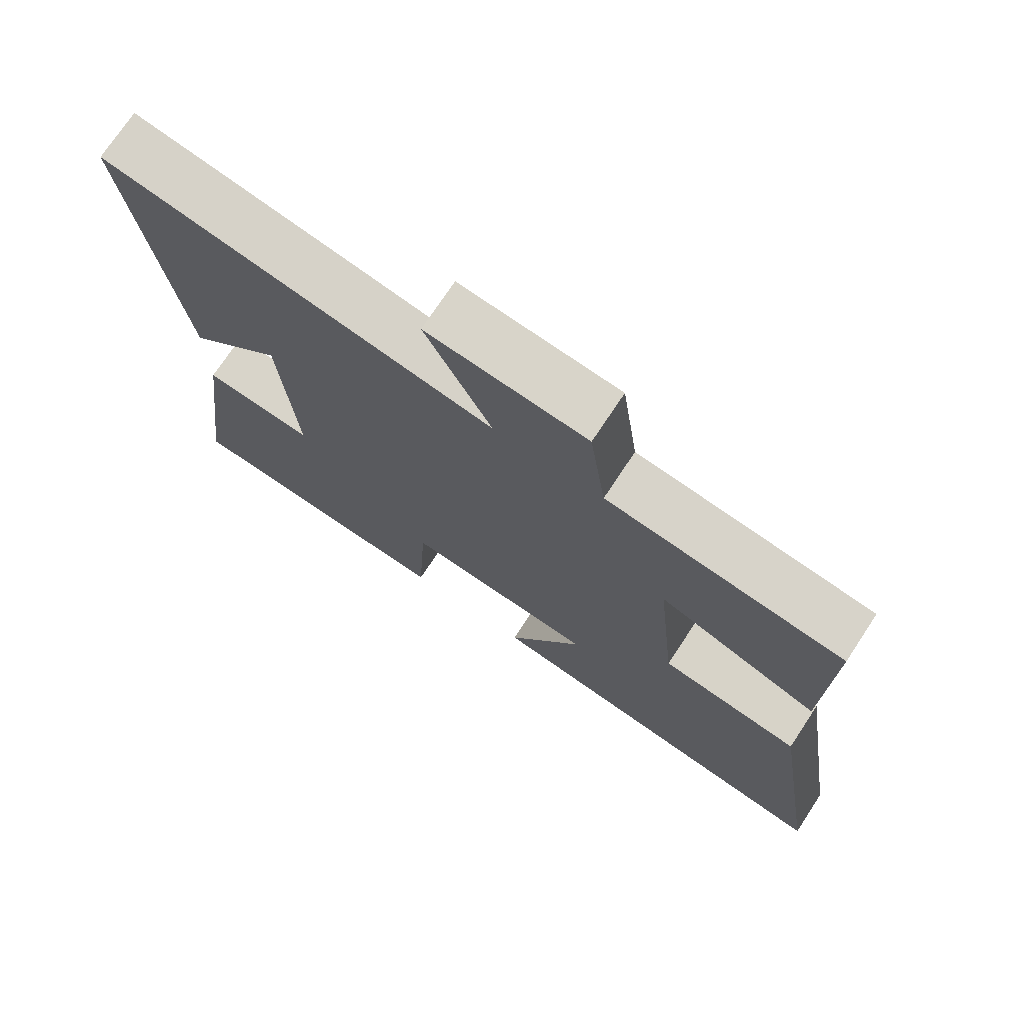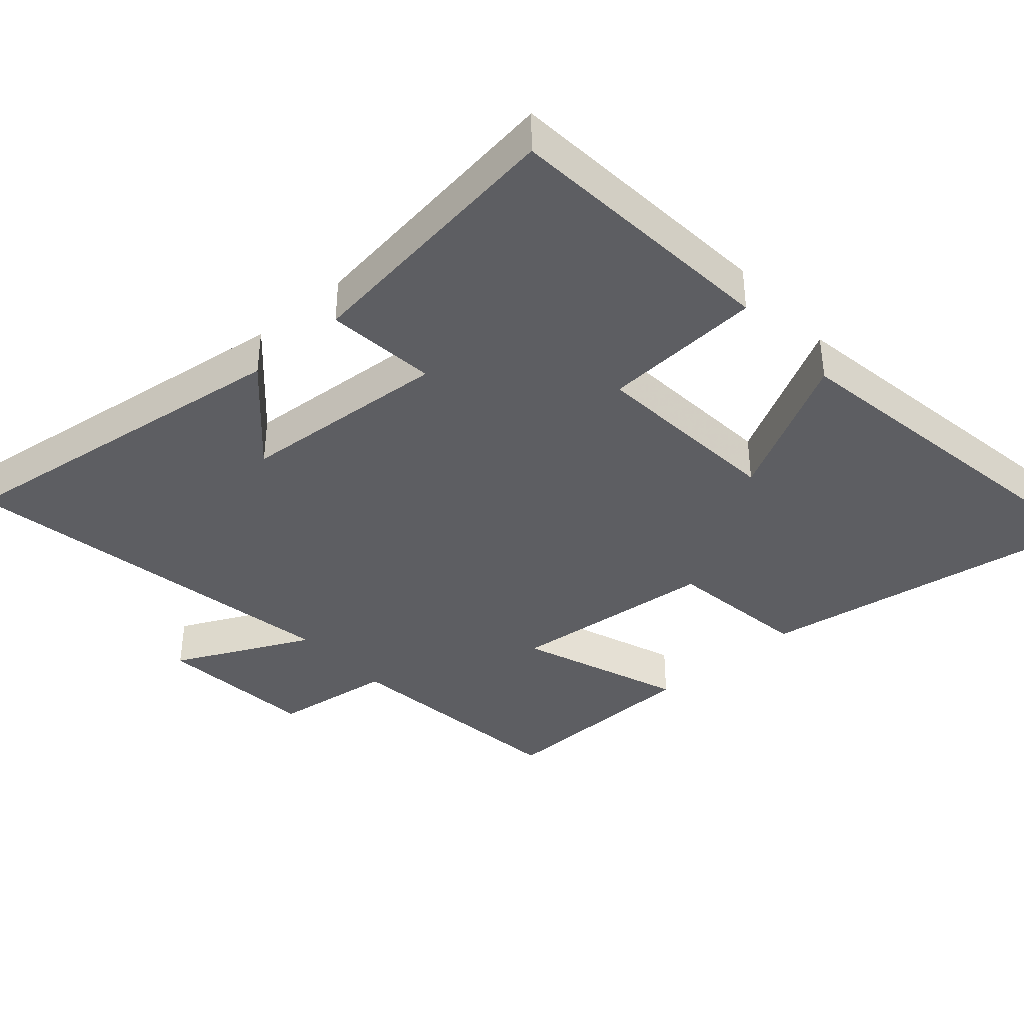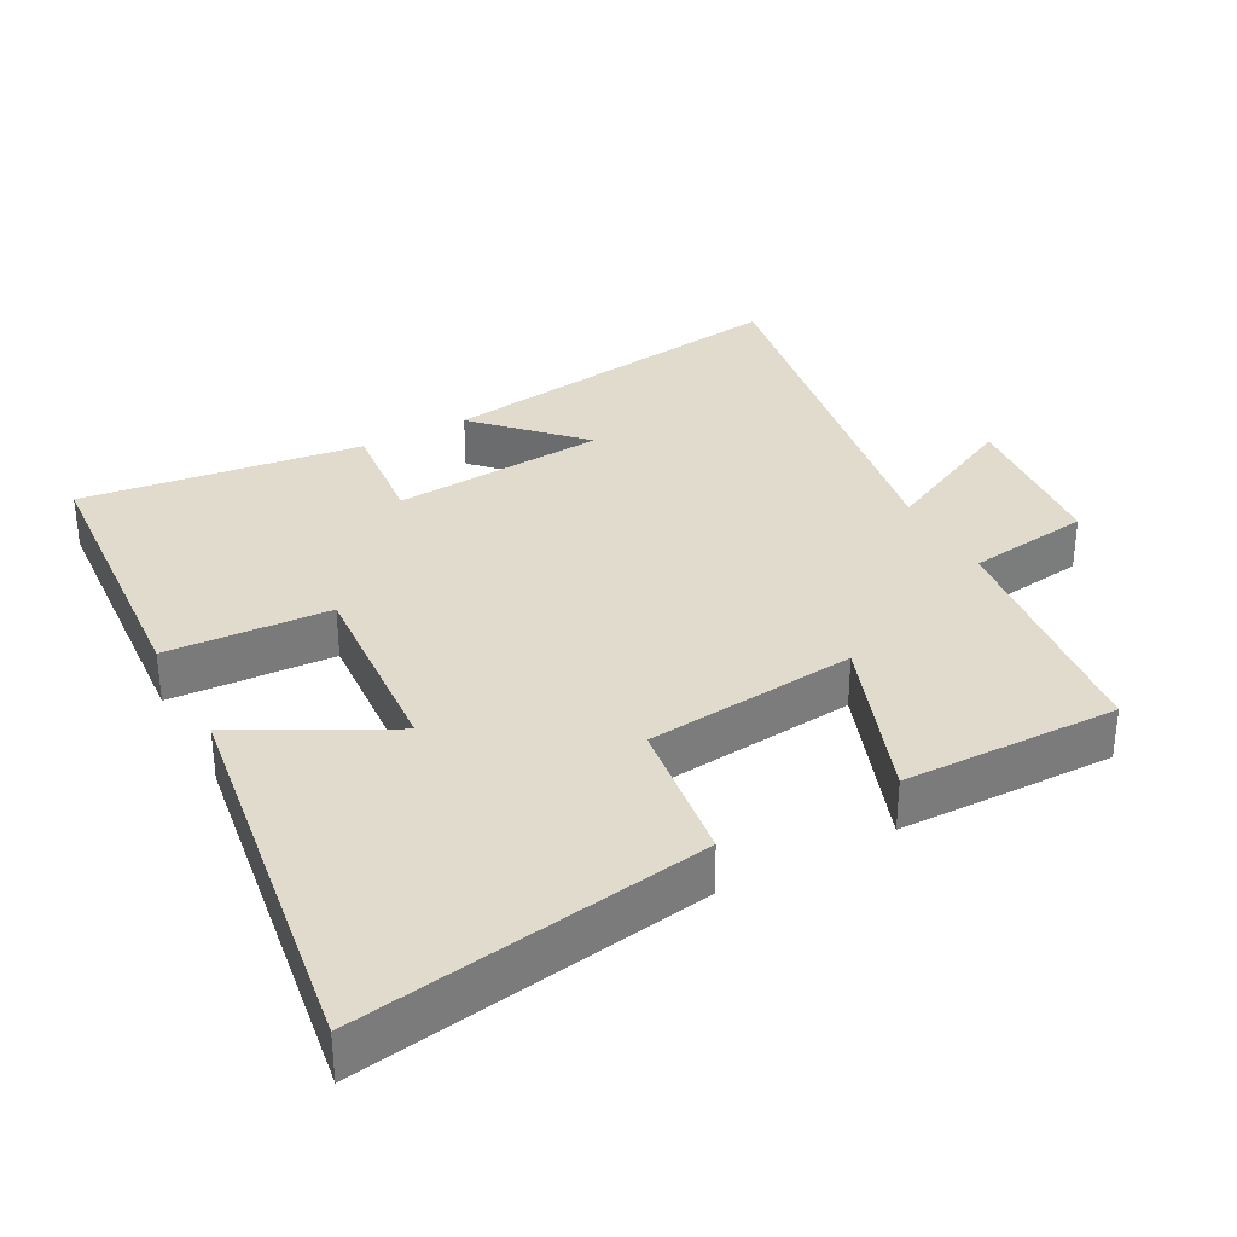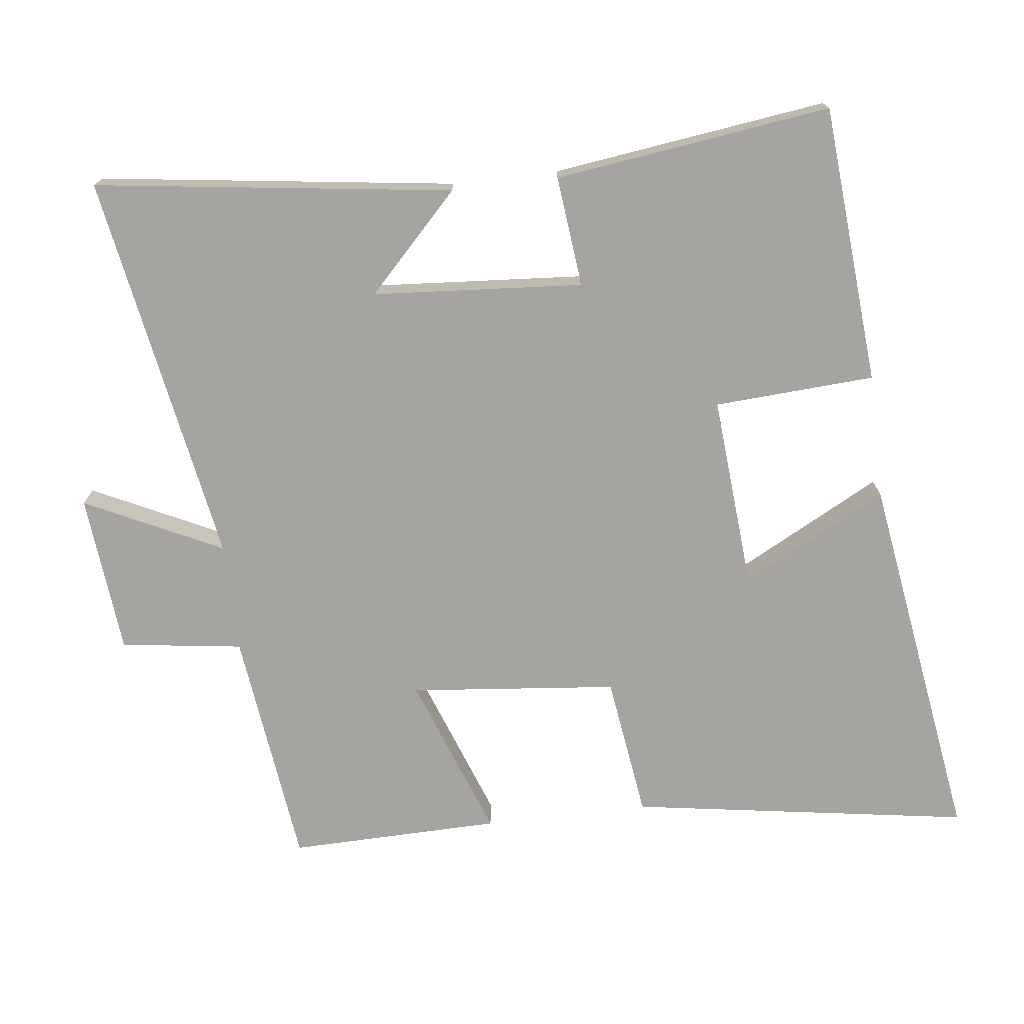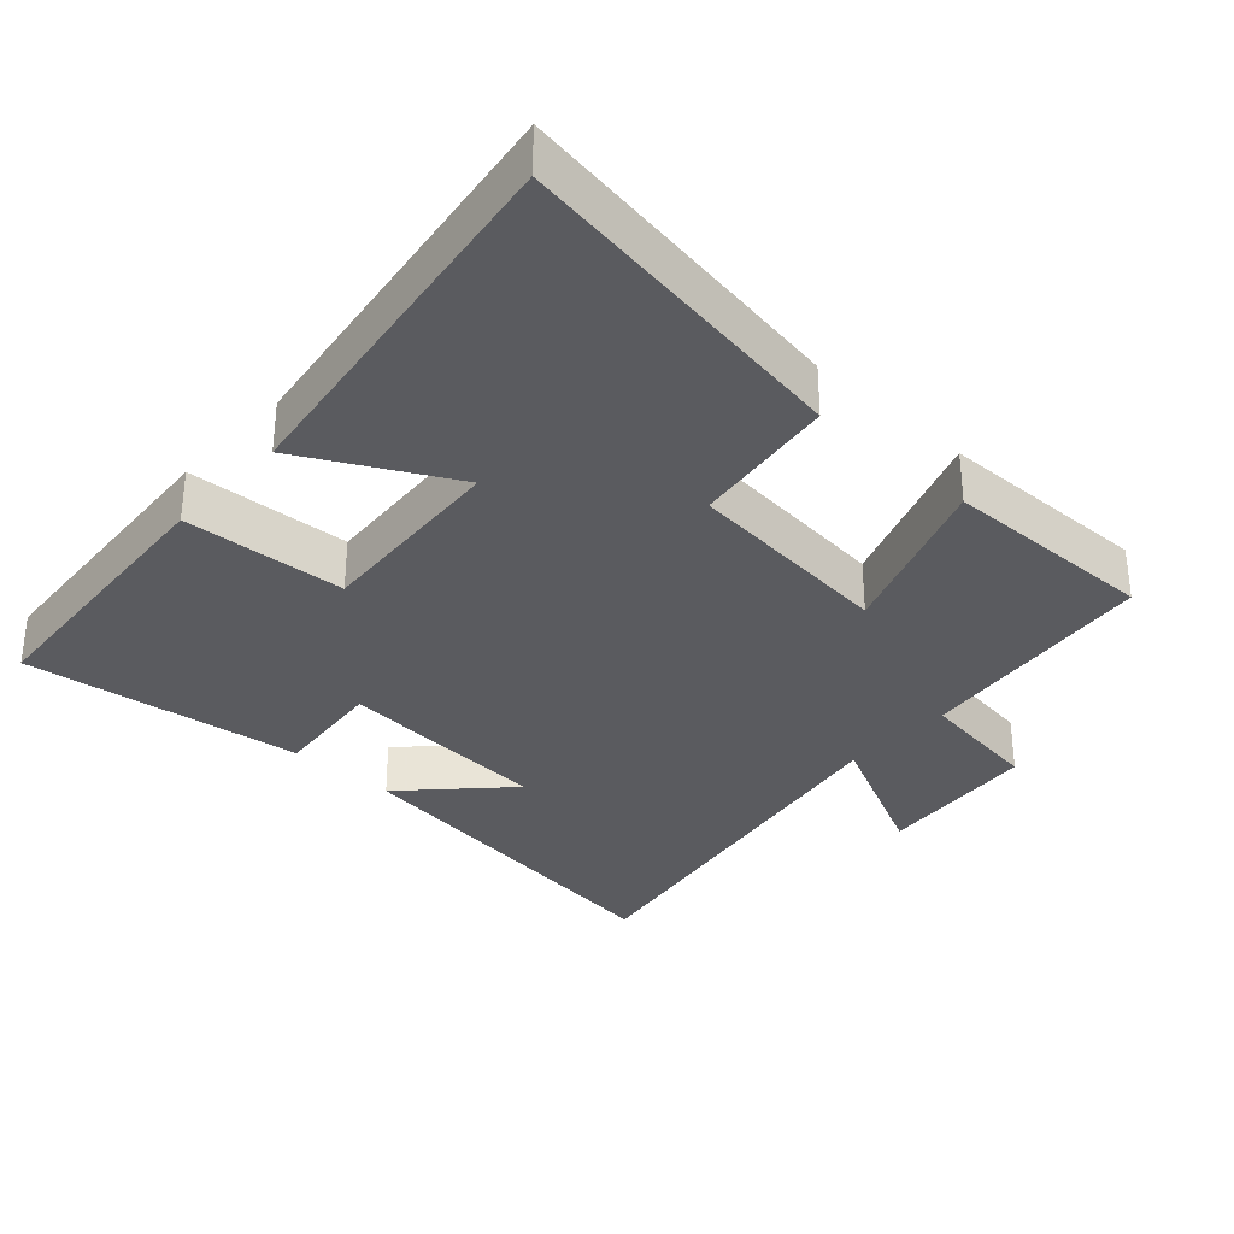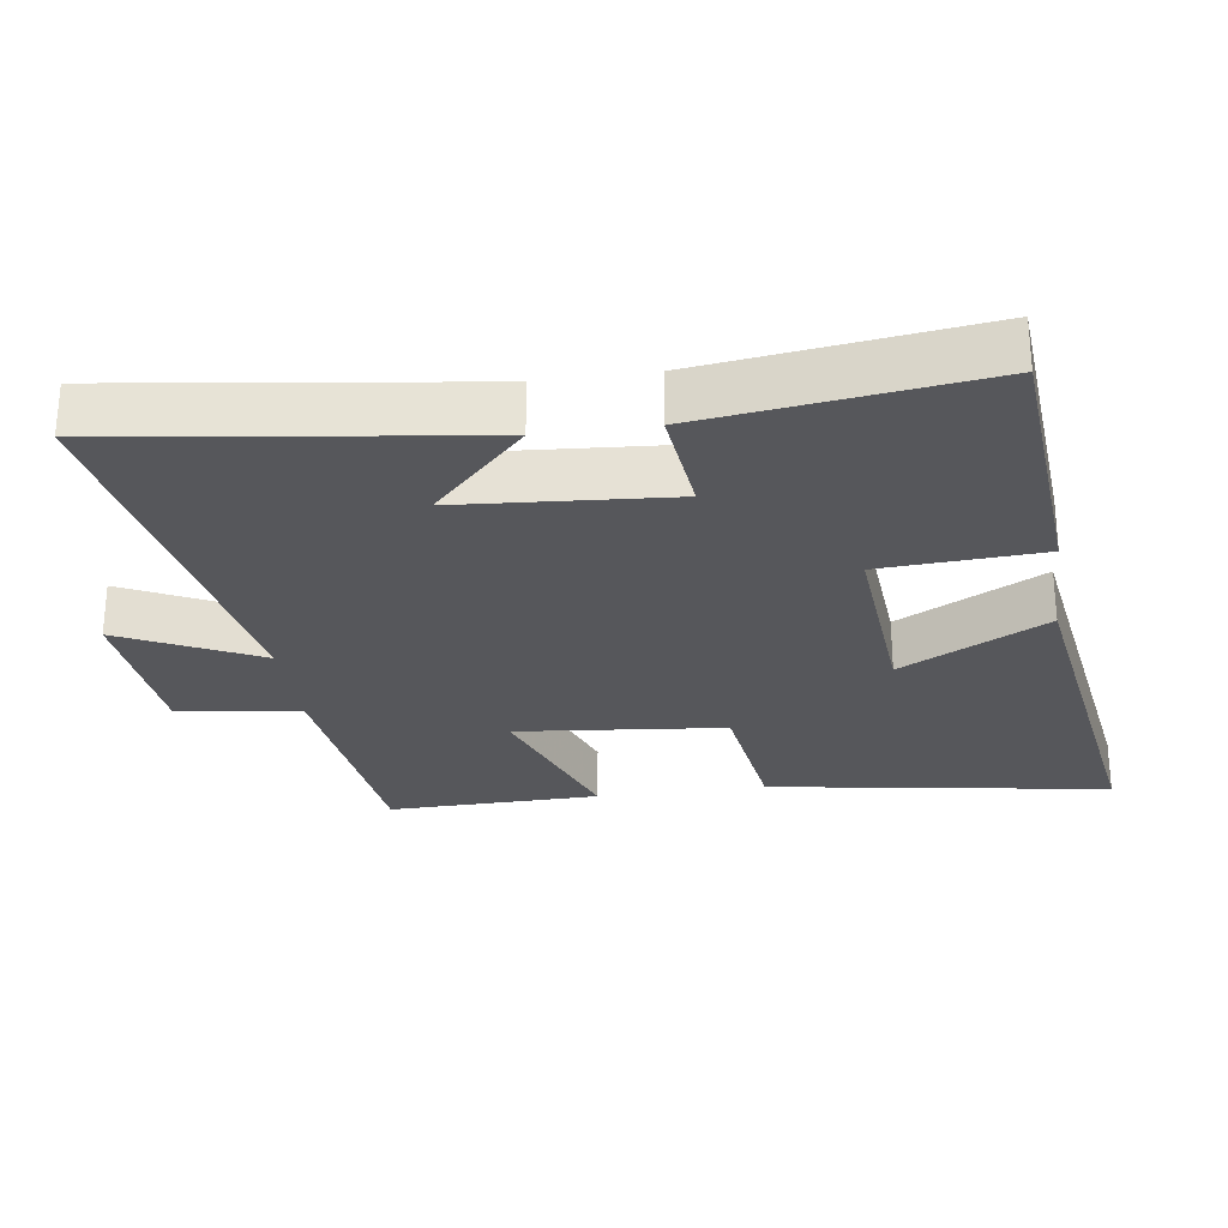
<metadata>
{"format":"obj","ext":"obj","renderer":"f3d","projection":"perspective","resolution":1024,"background":"white","views":[{"elev":73.4,"azim":-146.6,"up":"+Z"},{"elev":-38.6,"azim":131.5,"up":"+Y"},{"elev":33.2,"azim":-118.6,"up":"+Y"},{"elev":-73.5,"azim":96.8,"up":"+Y"},{"elev":-33.0,"azim":-132.6,"up":"+Y"},{"elev":-27.4,"azim":98.0,"up":"+Y"}]}
</metadata>
<code>
v -0.506 0.07 0.457
v -0.159 0.07 0.5
v -0.135 0.07 0.676
v 0.097 0.07 0.698
v 0.001 0.07 0.5
v 0.569 0.07 0.6
v 0.5 0.07 0.085
v 0.362 0.07 0.218
v 0.34 0.07 -0.086
v 0.5 0.07 -0.069
v 0.553 0.07 -0.468
v 0.15 0.07 -0.5
v 0.136 0.07 -0.268
v -0.144 0.07 -0.29
v -0.032 0.07 -0.5
v -0.577 0.07 -0.583
v -0.5 0.07 -0.091
v -0.293 0.07 -0.062
v -0.263 0.07 0.238
v -0.5 0.07 0.151
v -0.506 0 0.457
v -0.159 0 0.5
v -0.135 0 0.676
v 0.097 0 0.698
v 0.001 0 0.5
v 0.569 0 0.6
v 0.5 0 0.085
v 0.362 0 0.218
v 0.34 0 -0.086
v 0.5 0 -0.069
v 0.553 0 -0.468
v 0.15 0 -0.5
v 0.136 0 -0.268
v -0.144 0 -0.29
v -0.032 0 -0.5
v -0.577 0 -0.583
v -0.5 0 -0.091
v -0.293 0 -0.062
v -0.263 0 0.238
v -0.5 0 0.151
f 19 20 1 2
f 18 19 2
f 16 17 18
f 15 16 18
f 14 15 18
f 13 14 18 2
f 11 12 13
f 10 11 13
f 9 10 13
f 8 9 13 2
f 6 7 8
f 5 6 8
f 5 8 2
f 2 3 4 5
f 22 21 40 39
f 22 39 38
f 38 37 36
f 38 36 35
f 38 35 34
f 22 38 34 33
f 33 32 31
f 33 31 30
f 33 30 29
f 22 33 29 28
f 28 27 26
f 28 26 25
f 22 28 25
f 25 24 23 22
f 1 21 22 2
f 2 22 23 3
f 3 23 24 4
f 4 24 25 5
f 5 25 26 6
f 6 26 27 7
f 7 27 28 8
f 8 28 29 9
f 9 29 30 10
f 10 30 31 11
f 11 31 32 12
f 12 32 33 13
f 13 33 34 14
f 14 34 35 15
f 15 35 36 16
f 16 36 37 17
f 17 37 38 18
f 18 38 39 19
f 19 39 40 20
f 20 40 21 1

</code>
